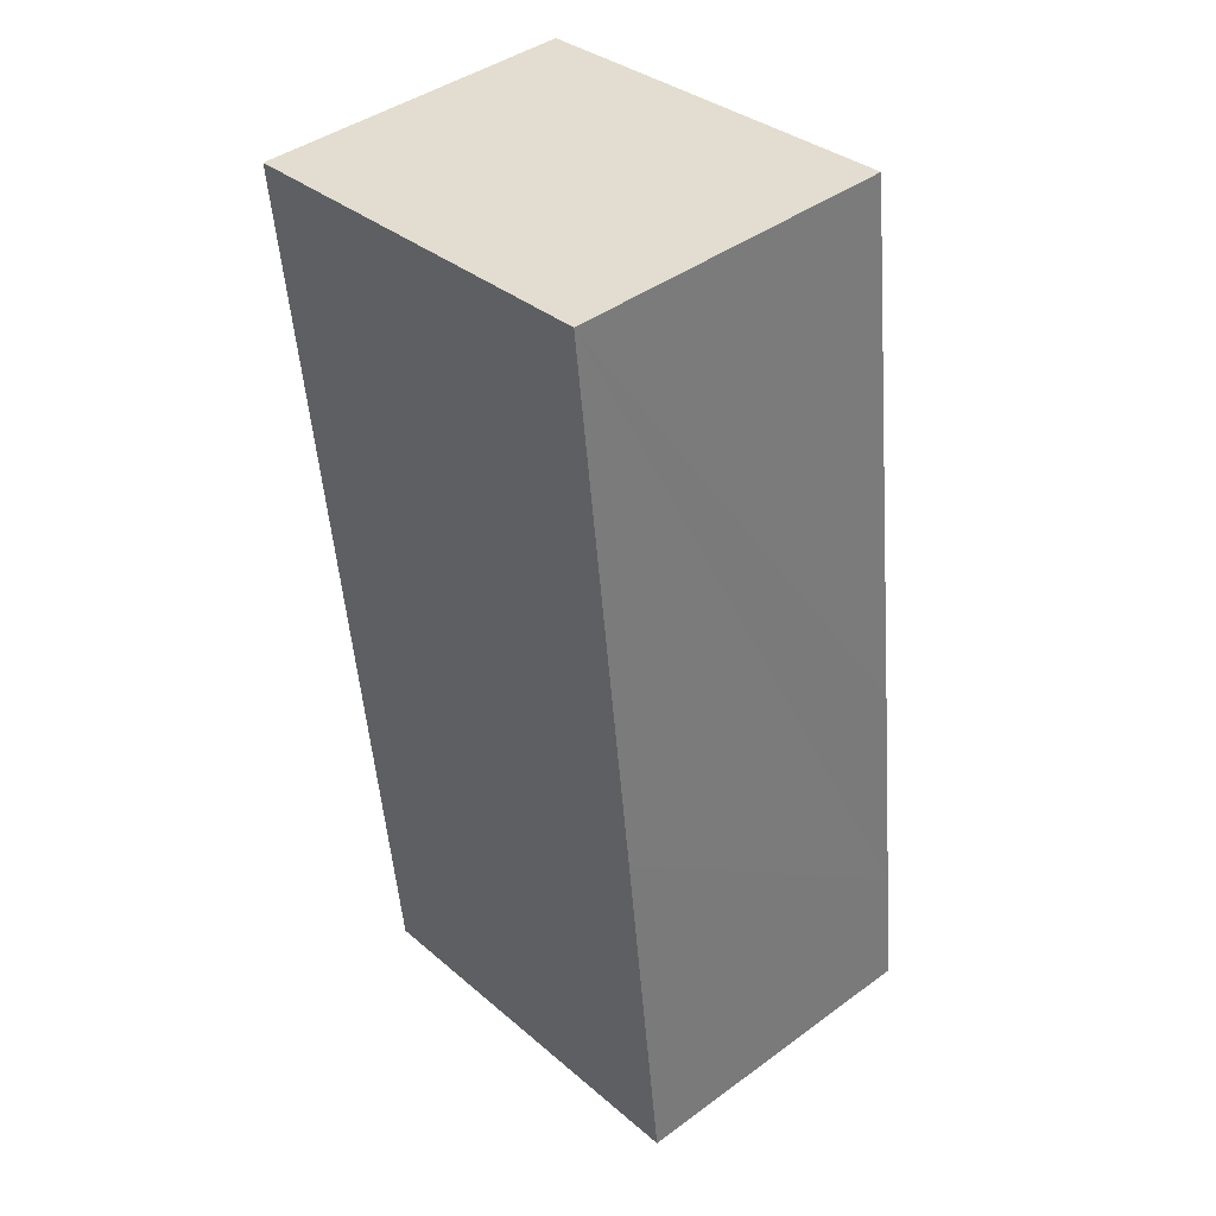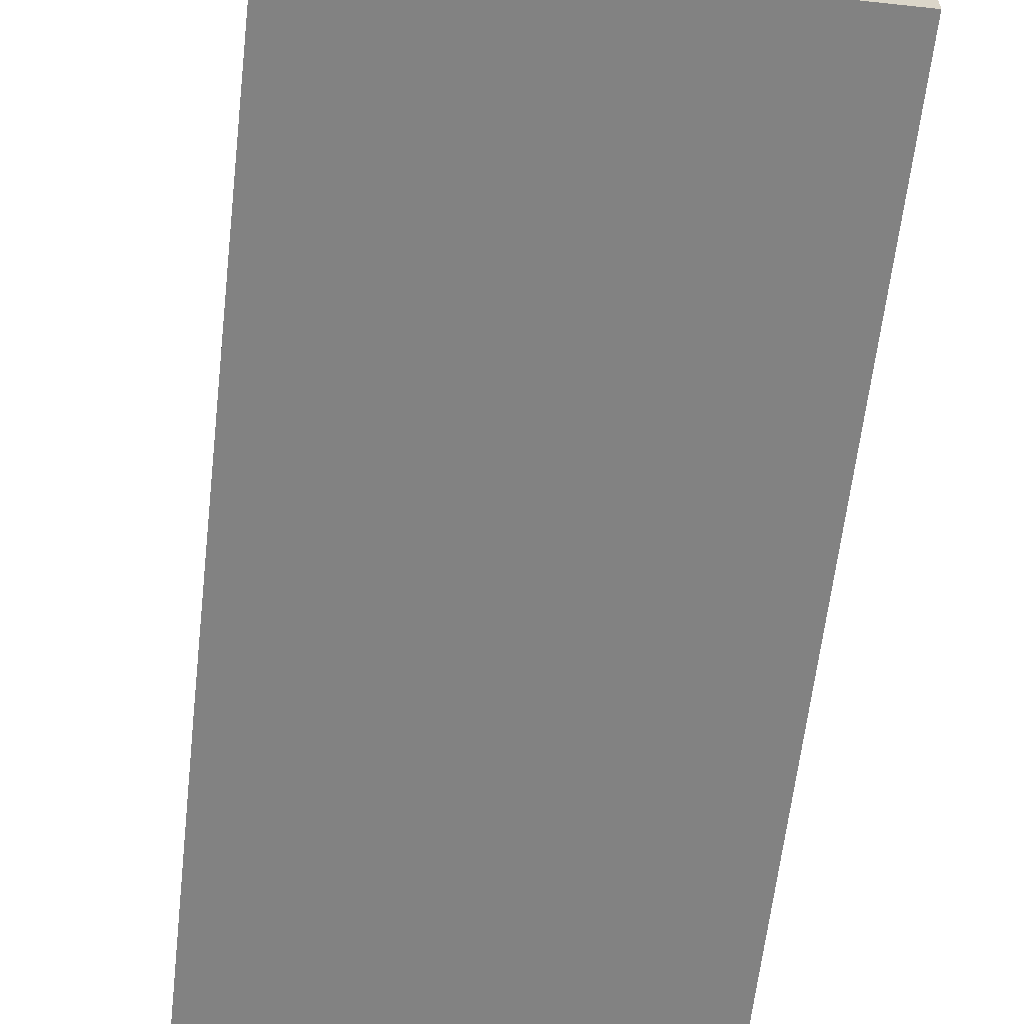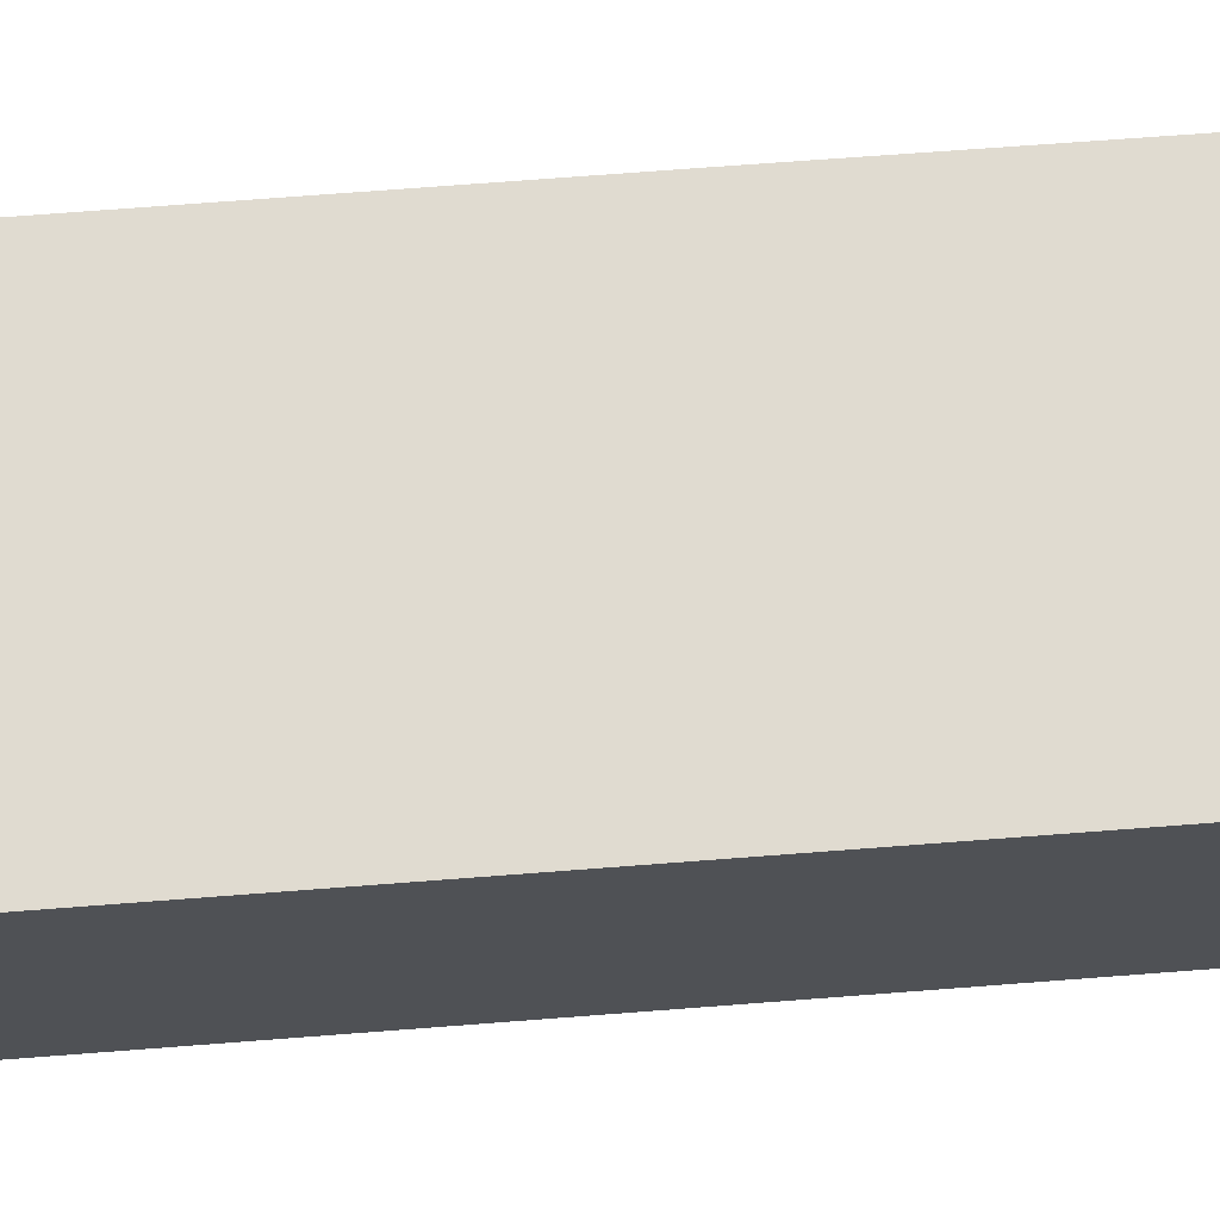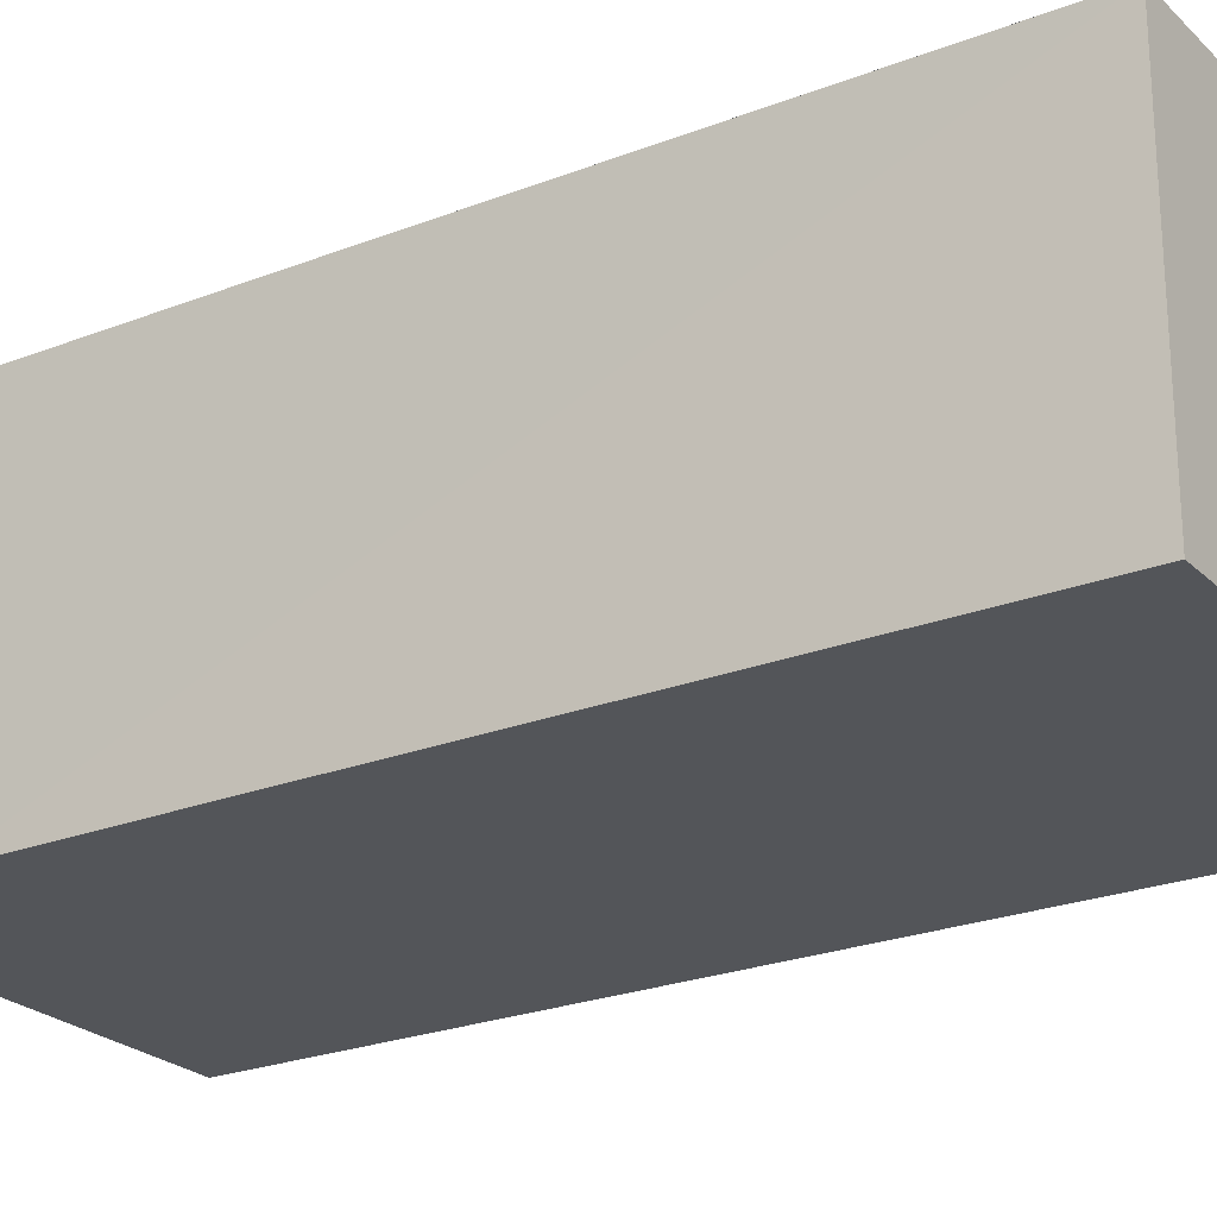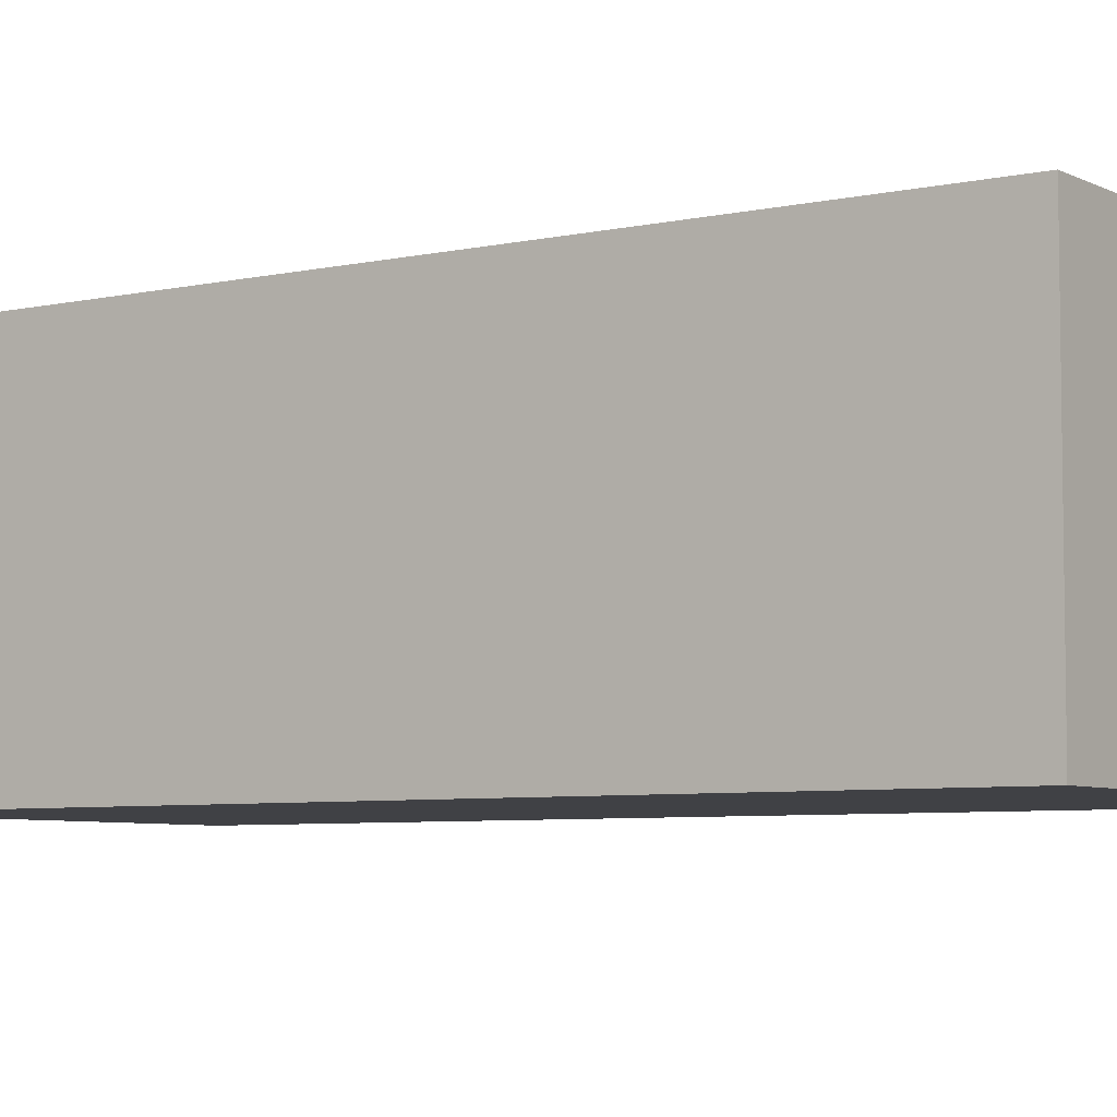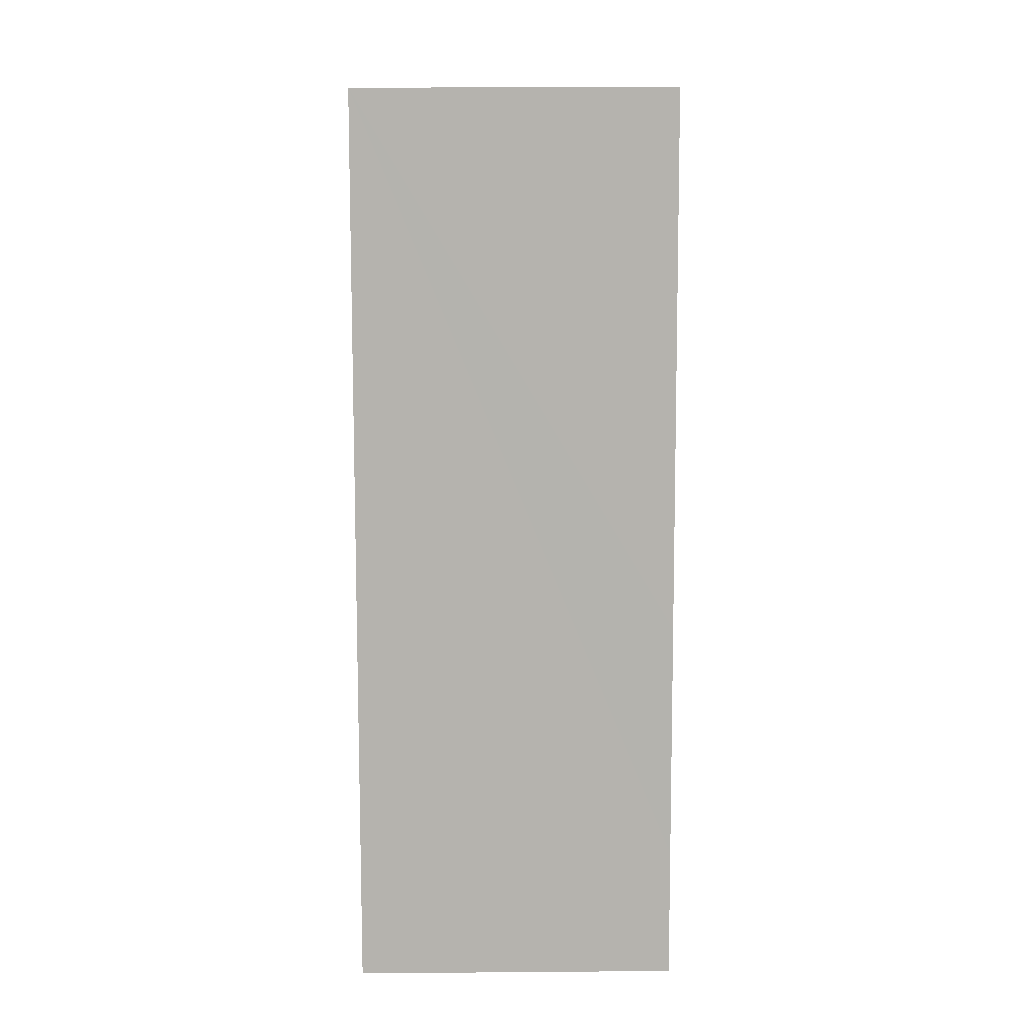
<metadata>
{"format":"obj","ext":"obj","renderer":"f3d","projection":"perspective","resolution":1024,"background":"white","views":[{"elev":42.5,"azim":-131.1,"up":"+Z"},{"elev":-60.7,"azim":0.5,"up":"+Y"},{"elev":69.9,"azim":92.5,"up":"+Y"},{"elev":-24.0,"azim":-50.0,"up":"+Y"},{"elev":-5.9,"azim":-48.8,"up":"+Y"},{"elev":17.1,"azim":-90.9,"up":"+Z"}]}
</metadata>
<code>
v  0 2.929 1.793e-16
v  3.869 2.929 1.174
v  3.674 2.929 -0.441
v  4.668 2.929 7.778
v  1 2.929 8.218
v  0.141 2.929 1.174
v  0.401 2.929 3.34
v  1 -5.032e-16 8.218
v  4.668 -4.763e-16 7.778
v  3.869 -7.189e-17 1.174
v  3.674 2.7e-17 -0.441
v  0 0 0
v  0.141 -7.189e-17 1.174
v  0.401 -2.045e-16 3.34
g defaultobject
f 1 2 3
f 2 1 4
f 4 1 5
f 5 1 6
f 5 6 7
f 8 4 5
f 4 8 9
f 9 2 4
f 2 9 10
f 2 10 3
f 3 10 11
f 11 1 3
f 1 11 12
f 12 6 1
f 6 12 7
f 7 12 13
f 7 13 5
f 5 13 14
f 5 14 8
f 10 12 11
f 12 10 9
f 12 9 13
f 13 9 14
f 14 9 8

</code>
